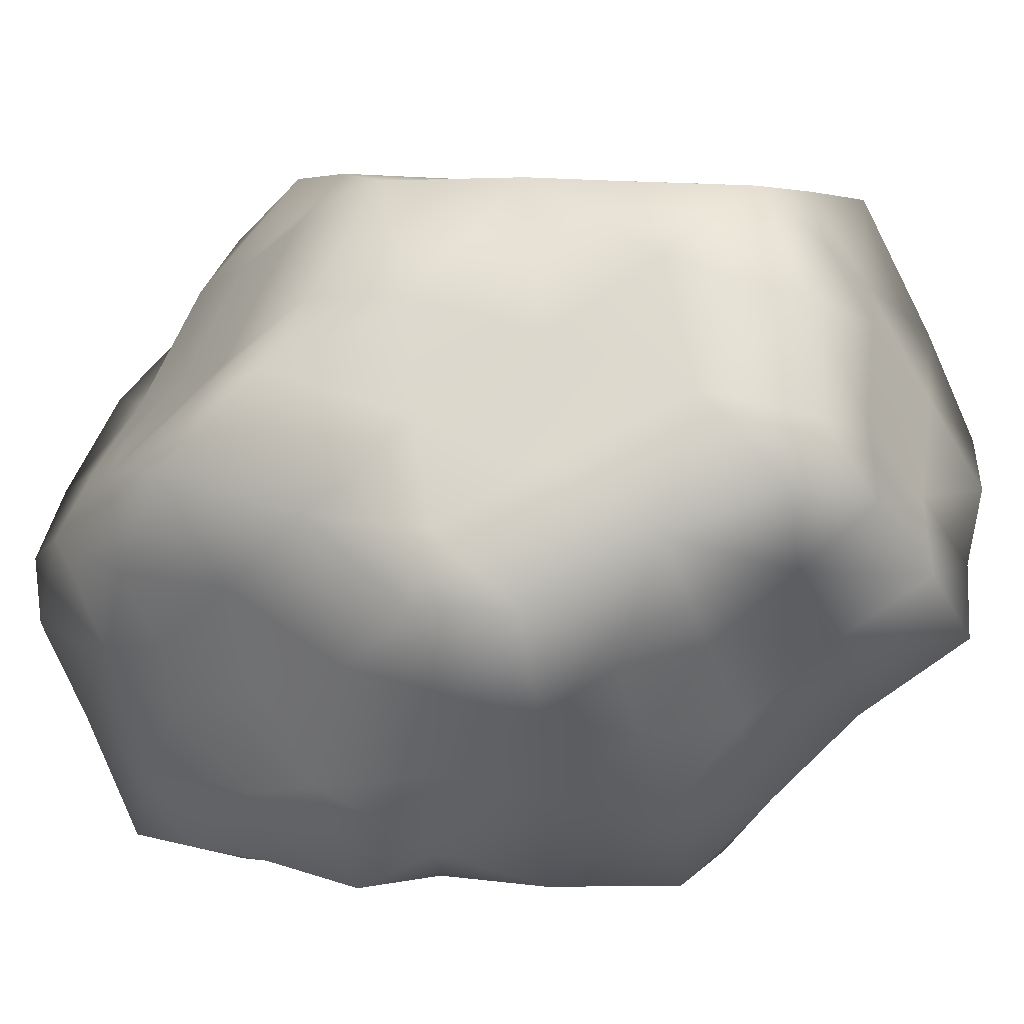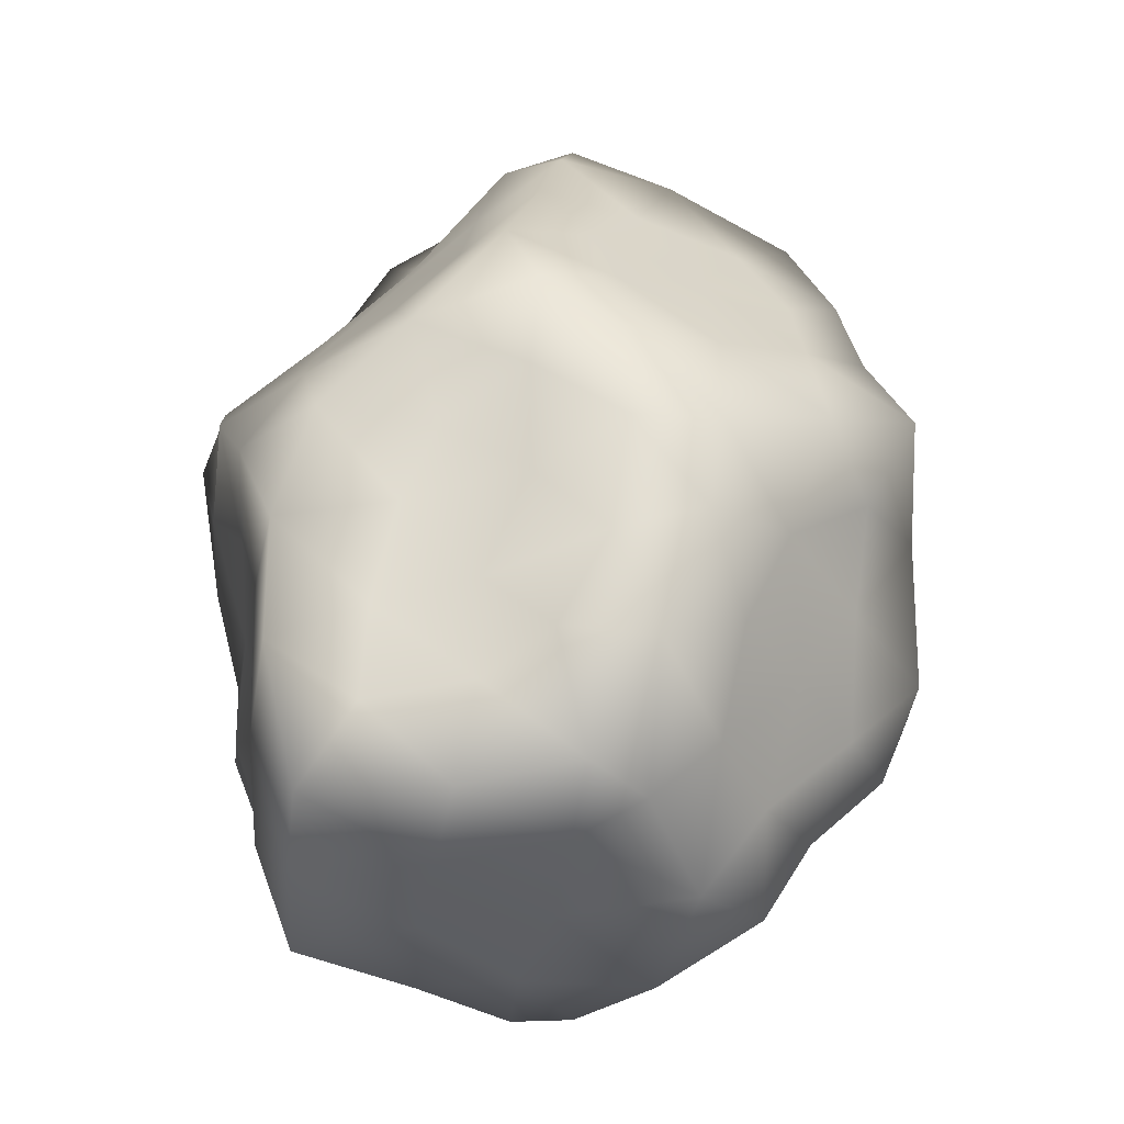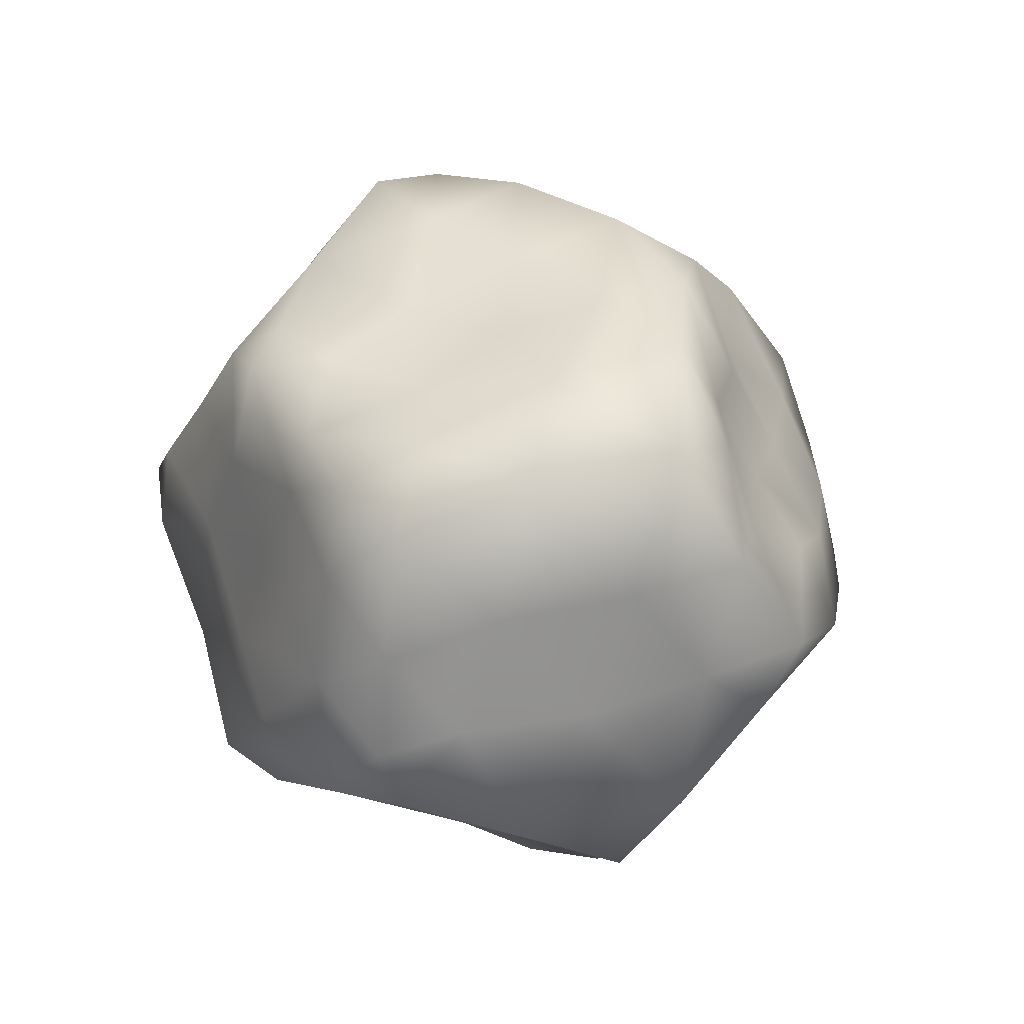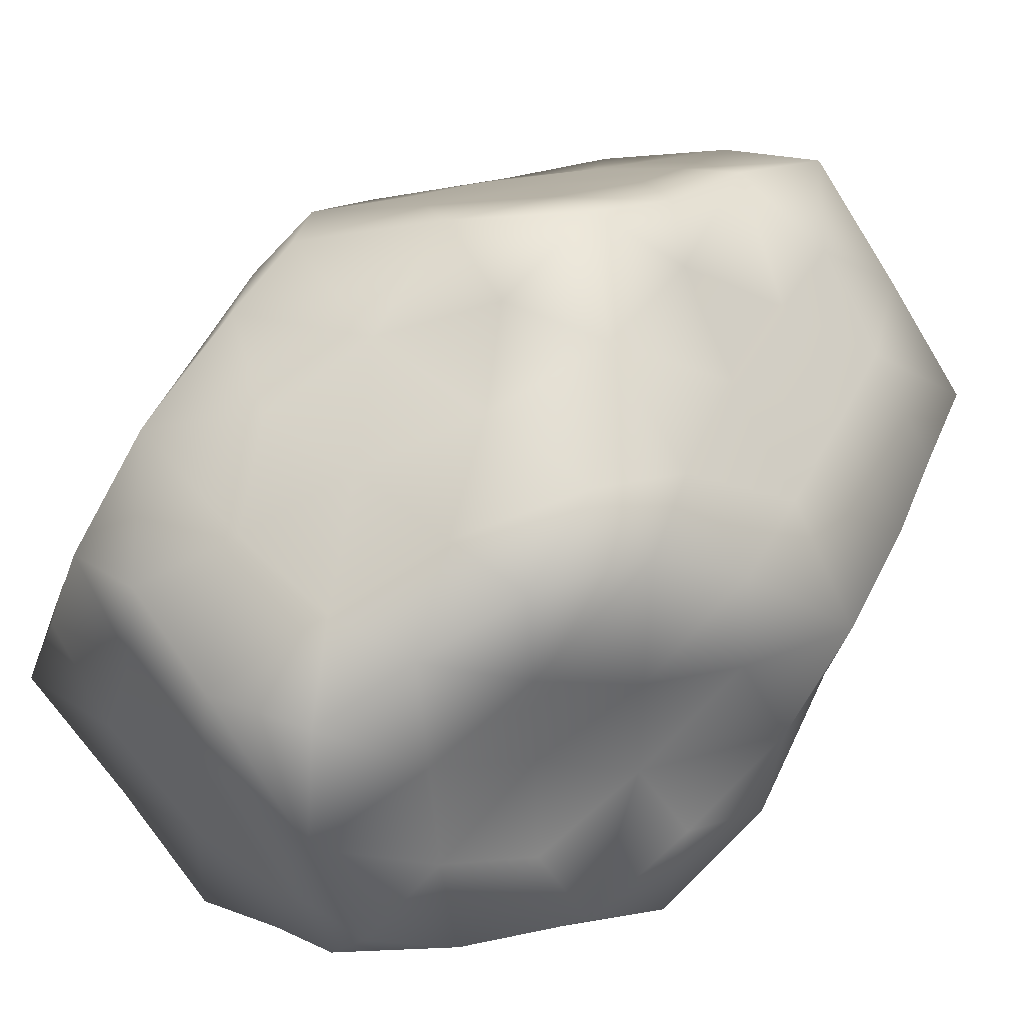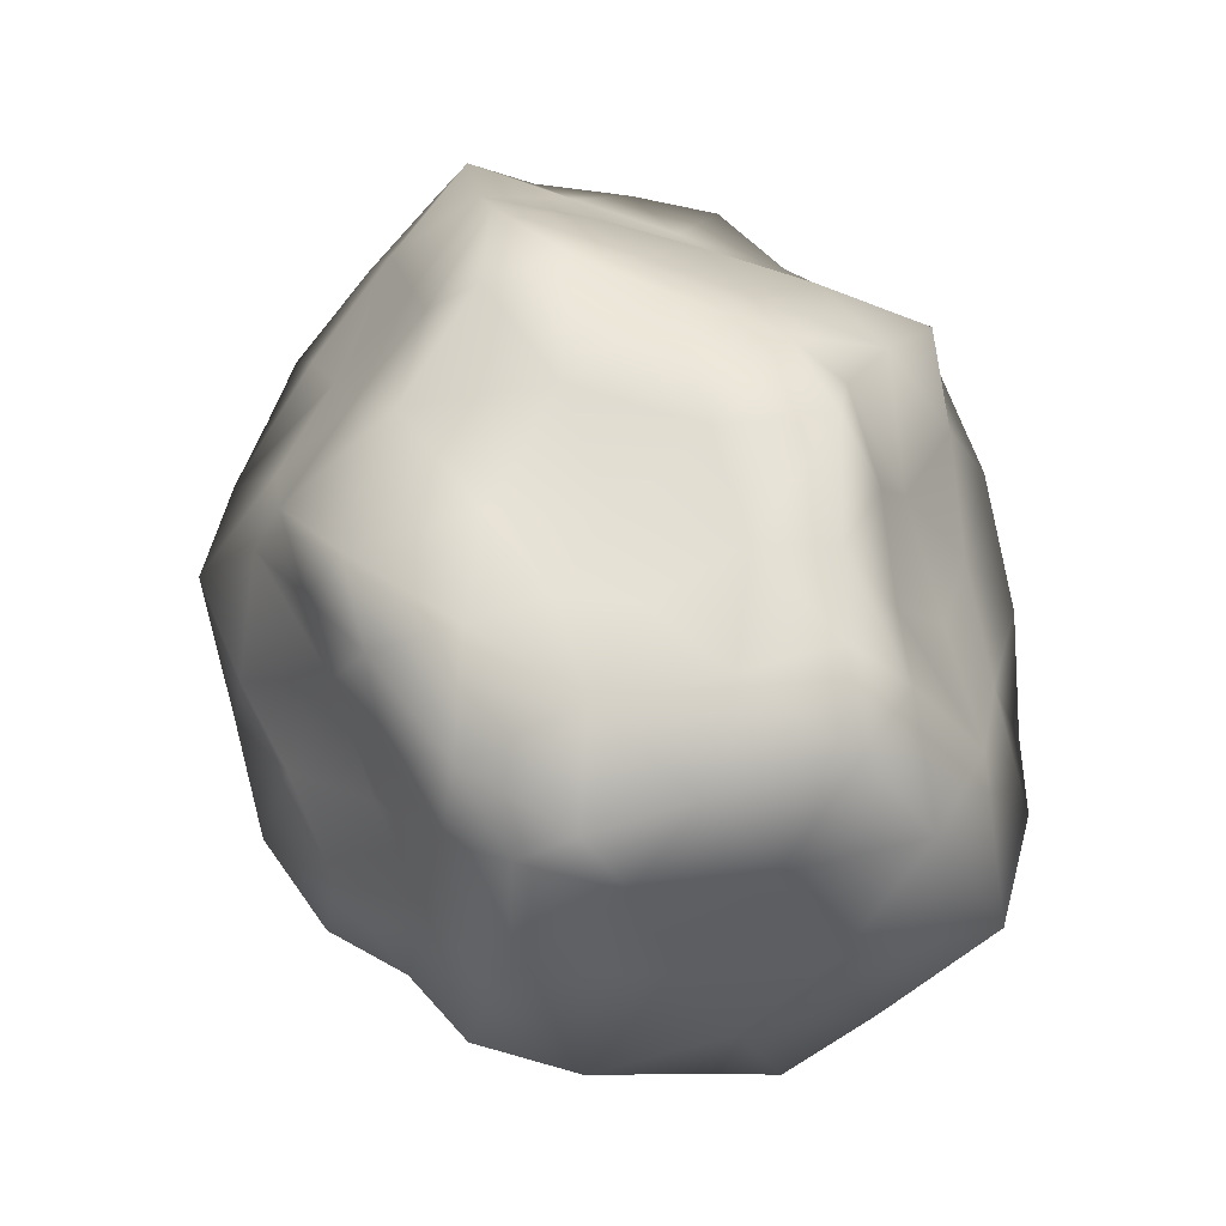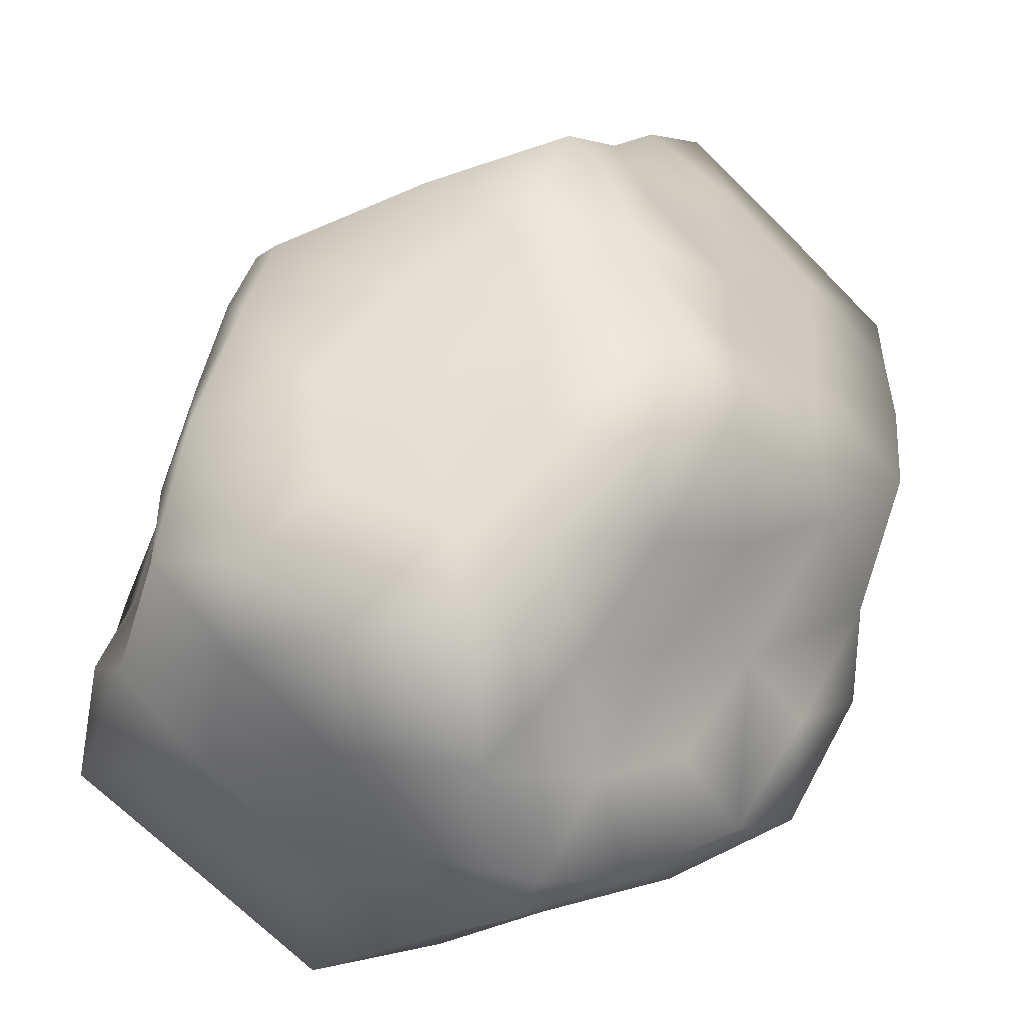
<metadata>
{"format":"obj","ext":"obj","renderer":"f3d","projection":"perspective","resolution":1024,"background":"white","views":[{"elev":-37.1,"azim":-75.0,"up":"+Y"},{"elev":-27.9,"azim":119.6,"up":"+Z"},{"elev":-57.0,"azim":48.2,"up":"+Z"},{"elev":52.9,"azim":-149.0,"up":"+Y"},{"elev":-52.1,"azim":-25.1,"up":"+Z"},{"elev":36.5,"azim":-168.8,"up":"+Y"}]}
</metadata>
<code>
o LOW.001
v -4.797 0.05047 -2.843
v -3.313 -3.563 -0.9938
v -3.738 -2.549 -0.5502
v -3.858 -1.99 -2.441
v -4.099 -0.9309 -4.67
v -2.188 -4.347 -0.6819
v -2.44 -2.001 -4.118
v -2.401 -1.352 -5.875
v -1.421 -2.105 -5.51
v -1.952 -0.1321 -7.229
v -1.113 -4.205 0.3285
v -1.92 -3.357 -2.433
v -0.02583 -4.165 -3.389
v -0.8066 -2.765 -4.19
v -0.2859 -2.569 -5.712
v -0.244 -0.4315 -8.175
v -0.6137 -1.524 -6.769
v -0.8369 0.4177 -8.112
v -4.131 -0.7557 -0.7568
v -3.75 -1.788 1.109
v -3.881 -0.9231 3.348
v -3.329 -3.893 0.6049
v -3.171 -2.901 2.628
v -3.32 -1.383 5.037
v -3.231 -2.376 4.467
v -1.571 -3.847 1.611
v -1.878 -1.92 5.557
v -1.48 -2.59 4.288
v -1.796 -0.254 5.522
v -0.7218 -3.106 2.791
v -4.691 1.026 -0.6955
v -4.752 1.365 -2.213
v -4.151 3.414 -2.727
v -4.104 0.5214 -4.026
v -3.246 1.668 -4.119
v -3.381 -0.2535 -5.764
v -2.546 1.142 -5.907
v -3.143 3.737 -3.953
v -3.814 4.707 -2.096
v -2.116 2.615 -5.274
v -2.436 5.635 -1.567
v -2.819 5.805 -3.241
v -1.473 1.504 -6.945
v -1.024 3.153 -6.454
v -1.991 4.477 -5.157
v -1.62 5.825 -4.722
v -1.753 6.533 -3.1
v -0.5672 4.961 -6.007
v 0.9522 4.918 -5.932
v -0.2214 5.911 -4.549
v 0.8928 0.3827 -7.943
v 0.006383 2.421 -8.138
v 0.2564 4.467 -7.458
v 0.332 6.343 -2.606
v -3.632 4.297 -0.241
v -4.331 1.301 3.049
v -4.174 0.3329 1.231
v -3.812 0.4942 5.021
v -4.601 2.571 2.832
v -5.135 3.07 -1.07
v -4.901 2.81 1.126
v -3.422 3.995 1.694
v -3.131 2.022 5.306
v -4.337 2.329 4.475
v -3.207 3.668 3.48
v -2.124 5.423 0.4444
v -2.717 3.552 5.089
v -1.917 4.981 2.53
v -2.046 1.282 5.758
v -1.828 4.654 4.178
v -0.3944 5.994 3.816
v -0.9189 4.873 5.718
v 0.9444 5.694 3.12
v -0.7003 6.237 1.449
v -0.02379 6.596 2.248
v -0.6626 -4.67 -1.205
v 0.8153 -5.044 -1.765
v 1.09 -1.423 -7.833
v 1.555 -5.04 -3.228
v 1.881 -4.82 -2.008
v 2.008 -4.057 -4.905
v 0.8901 -3.497 -4.777
v 2.628 -4.238 -3.386
v 1.015 -2.678 -6.615
v 2.269 -3.482 -6.181
v 2.82 -2.727 -7.497
v 2.747 -0.4011 -7.5
v 3.549 -3.469 -2.067
v 2.677 -4.8 -0.5198
v 3.593 -2.984 -5.903
v 4.656 -1.539 -7.003
v 4.41 -3.657 -0.09695
v 4.787 -2.254 -3.031
v 3.535 -2.922 -4.112
v 5.505 -1.78 -5.023
v 5.245 -2.386 -1.26
v 6.195 -1.333 -2.727
v 7.103 -0.4406 -4.286
v 7.262 -0.3264 -2.283
v 6.794 -1.363 -0.5818
v 0.06131 -4.063 1.603
v -0.201 -2.117 6.094
v -0.04235 -0.5295 6.047
v 1.208 -3.321 2.893
v 1.902 -4.268 1.548
v 0.3821 -2.643 4.455
v 1.717 0.7401 6.858
v 0.5964 -4.468 0.01417
v 2.276 -2.755 4.529
v 1.36 -2.272 6.404
v 2.659 -0.8774 5.15
v 1.613 -0.7329 6.491
v 3.811 -4.433 1.348
v 3.187 -3.483 2.954
v 3.557 -2.177 3.468
v 4.117 -0.3218 3.633
v 4.667 1.356 3.513
v 5.674 -2.673 0.8293
v 4.416 -3.556 1.955
v 4.816 -1.53 2.17
v 6.19 -0.617 0.9318
v 2 4.241 -7.6
v 1.576 5.895 -4.159
v 2.776 5.051 -5.517
v 3.354 5.808 -3.903
v 0.9877 6.923 -1.081
v 2.293 1.838 -7.57
v 2.557 6.253 -2.164
v 2.499 7.024 -0.2307
v 3.9 4.372 -6.701
v 5.036 5.243 -4.734
v 4.662 6.192 -1.14
v 4.389 0.9638 -7.249
v 5.155 4.064 -6.493
v 4.784 5.951 -2.63
v 3.872 3.039 -7.076
v 5.482 4.664 -2.993
v 6.562 -0.1329 -6.642
v 6.503 1.06 -3.816
v 5.7 2.501 -5.072
v 5.824 2.613 -3.45
v 5.725 2.127 -6.717
v 6.218 2.04 -0.8298
v 5.649 3.794 -4.47
v 5.77 3.4 -1.764
v 5.502 4.978 -1.11
v 6.627 1.004 -5.442
v 6.535 1.545 -2.184
v 6.038 3.556 -0.06284
v 7.067 0.2822 -0.3935
v -1.272 2.746 5.665
v 0.9523 4.771 4.501
v 0.004172 1.333 6.32
v 1.047 3.541 6.355
v 0.4237 7.626 0.5697
v 1.675 6.278 1.663
v 3.187 2.484 6.027
v 2.642 4.875 2.953
v 2.673 1.02 6.583
v 2.382 2.259 6.777
v 2.662 3.692 4.68
v 4.06 3.742 3.432
v 3.619 5.614 1.01
v 4.586 4.301 2.13
v 3.613 1.006 4.931
v 4.305 2.693 4.581
v 5.856 2.981 2.737
v 5.482 4.916 0.496
v 5.389 0.5708 2.25
v 6.084 3.732 1.475
v 6.645 1.717 0.9663
v -0.7651 6.962 -0.9799
f 4 1 5
f 34 5 1
f 19 1 4
f 3 19 4
f 31 32 1
f 22 3 2
f 2 3 4
f 7 12 4
f 20 19 3
f 4 5 7
f 6 22 2
f 2 4 12
f 12 6 2
f 9 7 8
f 5 36 8
f 5 8 7
f 36 10 8
f 6 12 76
f 12 7 14
f 17 15 9
f 7 9 14
f 76 11 6
f 13 12 14
f 14 9 15
f 17 9 8
f 8 10 17
f 13 76 12
f 17 84 15
f 16 17 10
f 10 18 16
f 57 19 20
f 20 3 22
f 22 23 20
f 57 20 21
f 23 21 20
f 24 58 21
f 57 21 56
f 58 56 21
f 21 23 25
f 28 25 23
f 24 21 25
f 24 25 27
f 29 24 27
f 58 24 29
f 23 22 26
f 27 25 28
f 69 58 29
f 22 6 11
f 11 26 22
f 23 26 30
f 28 23 30
f 101 26 11
f 11 108 101
f 28 102 27
f 27 102 103
f 103 153 29
f 76 108 11
f 101 104 30
f 106 28 30
f 28 106 102
f 34 1 32
f 1 19 31
f 60 32 31
f 32 60 33
f 39 60 55
f 60 39 33
f 5 34 36
f 35 36 34
f 32 35 34
f 32 33 35
f 38 33 39
f 36 35 37
f 37 35 40
f 38 40 35
f 38 35 33
f 55 41 39
f 41 42 39
f 37 43 10
f 18 10 43
f 10 36 37
f 43 40 44
f 40 43 37
f 45 44 40
f 40 38 45
f 46 45 42
f 39 42 38
f 42 45 38
f 41 55 66
f 47 46 42
f 47 50 46
f 41 47 42
f 172 47 41
f 18 43 52
f 43 44 52
f 45 48 44
f 45 46 48
f 48 46 50
f 54 50 47
f 172 54 47
f 18 51 16
f 51 18 52
f 44 53 52
f 48 49 53
f 44 48 53
f 122 53 49
f 50 49 48
f 74 155 172
f 155 126 172
f 61 31 57
f 56 59 61
f 61 60 31
f 65 59 64
f 57 31 19
f 58 64 56
f 61 57 56
f 56 64 59
f 63 64 58
f 61 55 60
f 62 55 61
f 62 61 59
f 67 65 64
f 59 65 62
f 68 62 65
f 67 64 63
f 70 65 67
f 68 66 62
f 70 68 65
f 55 62 66
f 69 63 58
f 151 63 69
f 151 67 63
f 70 67 72
f 71 70 72
f 74 66 68
f 71 68 70
f 29 153 69
f 72 67 151
f 71 74 68
f 72 152 71
f 153 151 69
f 75 71 73
f 71 75 74
f 172 66 74
f 74 75 155
f 156 155 75
f 77 76 13
f 82 13 14
f 82 14 15
f 82 15 84
f 17 78 84
f 78 17 16
f 77 13 79
f 82 81 79
f 76 77 108
f 16 51 78
f 80 79 83
f 80 77 79
f 77 80 89
f 85 81 82
f 79 13 82
f 81 83 79
f 88 80 83
f 89 108 77
f 82 84 85
f 90 81 85
f 83 81 94
f 86 85 84
f 84 78 86
f 90 85 86
f 51 87 78
f 88 89 80
f 81 90 94
f 94 88 83
f 86 78 87
f 91 86 87
f 88 94 93
f 92 89 88
f 91 90 86
f 90 95 94
f 91 87 133
f 93 96 88
f 96 92 88
f 94 95 93
f 91 95 90
f 98 97 95
f 93 95 97
f 97 96 93
f 100 96 97
f 95 91 138
f 95 138 98
f 97 99 100
f 138 147 98
f 99 97 98
f 100 99 150
f 30 26 101
f 103 29 27
f 112 103 102
f 101 108 105
f 105 104 101
f 105 114 104
f 104 106 30
f 109 106 104
f 104 114 109
f 110 102 106
f 102 110 112
f 89 105 108
f 110 106 109
f 159 107 112
f 113 114 105
f 115 111 109
f 110 109 111
f 111 112 110
f 105 89 113
f 114 115 109
f 113 89 92
f 114 113 119
f 114 119 115
f 116 115 120
f 111 115 116
f 165 111 116
f 92 118 119
f 120 115 119
f 169 116 120
f 117 116 169
f 119 113 92
f 96 118 92
f 119 118 120
f 118 96 100
f 100 121 118
f 121 120 118
f 121 169 120
f 121 100 150
f 50 123 49
f 123 50 54
f 54 172 126
f 51 52 127
f 122 52 53
f 128 54 126
f 126 155 129
f 127 52 122
f 128 123 54
f 126 129 128
f 122 136 127
f 123 124 49
f 124 123 125
f 128 125 123
f 51 127 87
f 127 133 87
f 122 49 124
f 124 130 122
f 130 124 131
f 131 124 125
f 135 125 128
f 136 133 127
f 129 132 128
f 138 91 133
f 138 133 142
f 136 142 133
f 130 136 122
f 134 130 131
f 131 125 135
f 132 135 128
f 132 129 163
f 134 142 136
f 134 136 130
f 134 131 144
f 131 137 144
f 137 131 135
f 137 146 145
f 132 163 168
f 140 144 141
f 137 145 141
f 141 148 139
f 142 134 140
f 140 134 144
f 149 143 145
f 141 144 137
f 149 145 146
f 132 168 146
f 135 132 146
f 146 137 135
f 147 138 142
f 140 141 139
f 148 99 139
f 147 142 140
f 148 145 143
f 143 150 148
f 171 150 143
f 139 147 140
f 148 141 145
f 171 143 149
f 146 168 149
f 139 98 147
f 139 99 98
f 150 99 148
f 72 151 154
f 73 71 152
f 75 73 156
f 112 107 103
f 107 153 103
f 160 153 107
f 151 153 154
f 154 157 161
f 72 154 152
f 161 152 154
f 156 129 155
f 160 154 153
f 152 161 158
f 158 73 152
f 159 112 111
f 107 159 160
f 157 154 160
f 156 73 158
f 111 165 159
f 160 159 157
f 165 166 157
f 157 166 161
f 158 161 162
f 163 156 158
f 156 163 129
f 166 165 117
f 157 159 165
f 162 161 166
f 158 164 163
f 117 165 116
f 164 158 162
f 162 167 164
f 162 166 167
f 168 163 164
f 117 169 167
f 167 166 117
f 170 164 167
f 170 168 164
f 171 167 169
f 170 167 171
f 171 149 170
f 170 149 168
f 121 150 171
f 169 121 171
f 66 172 41

</code>
